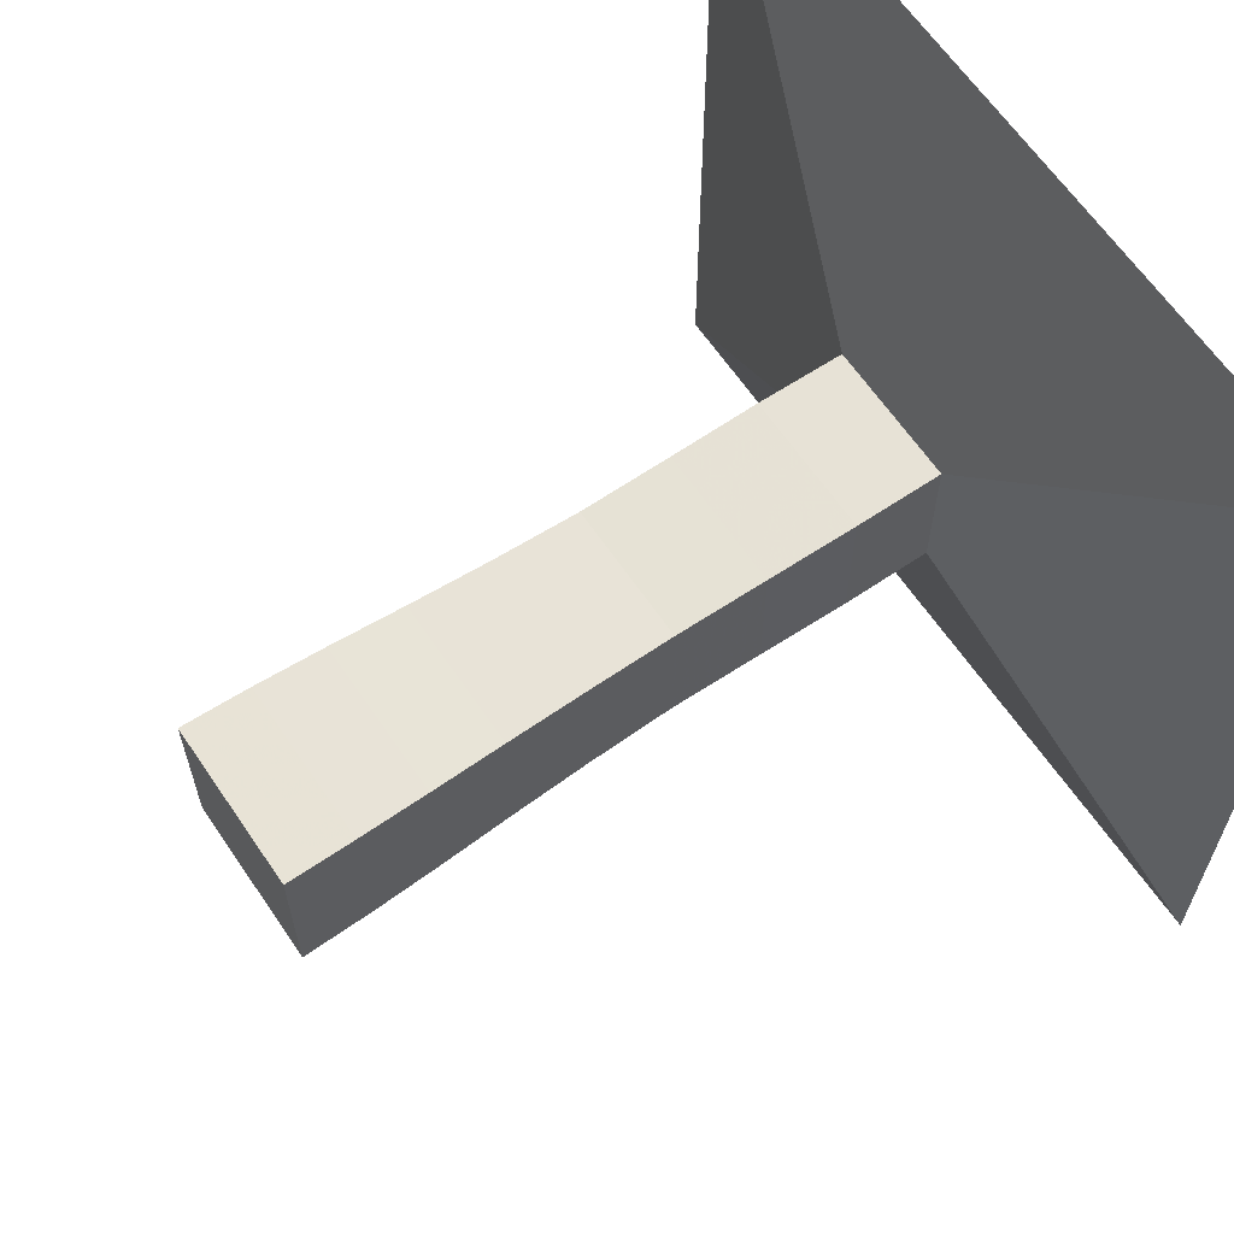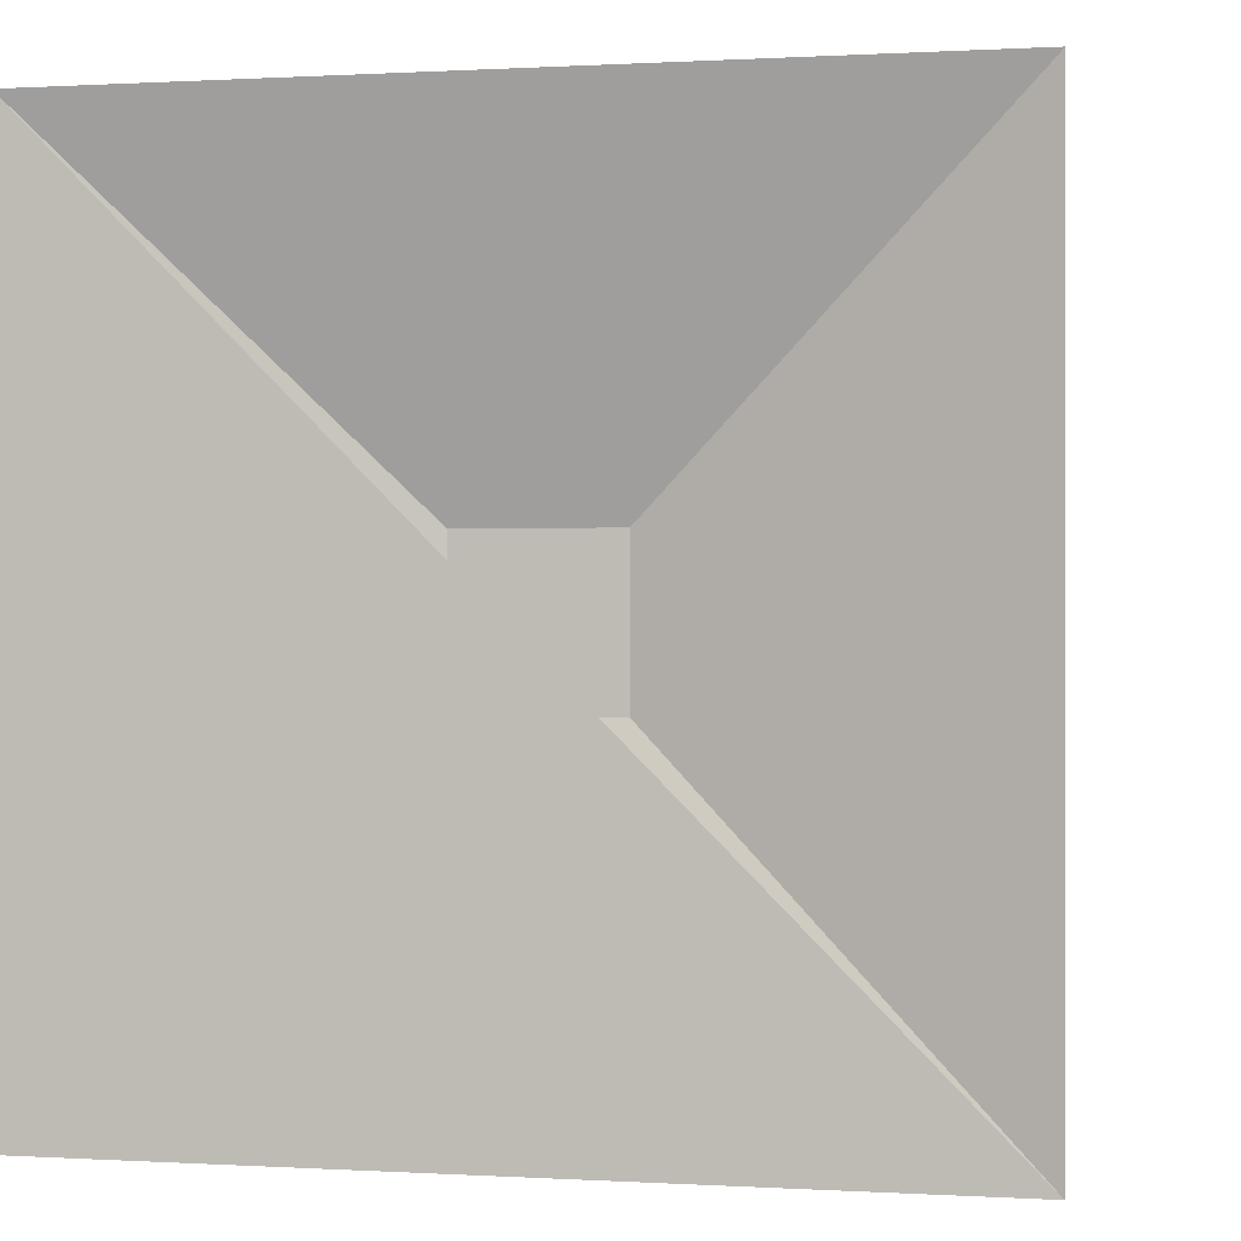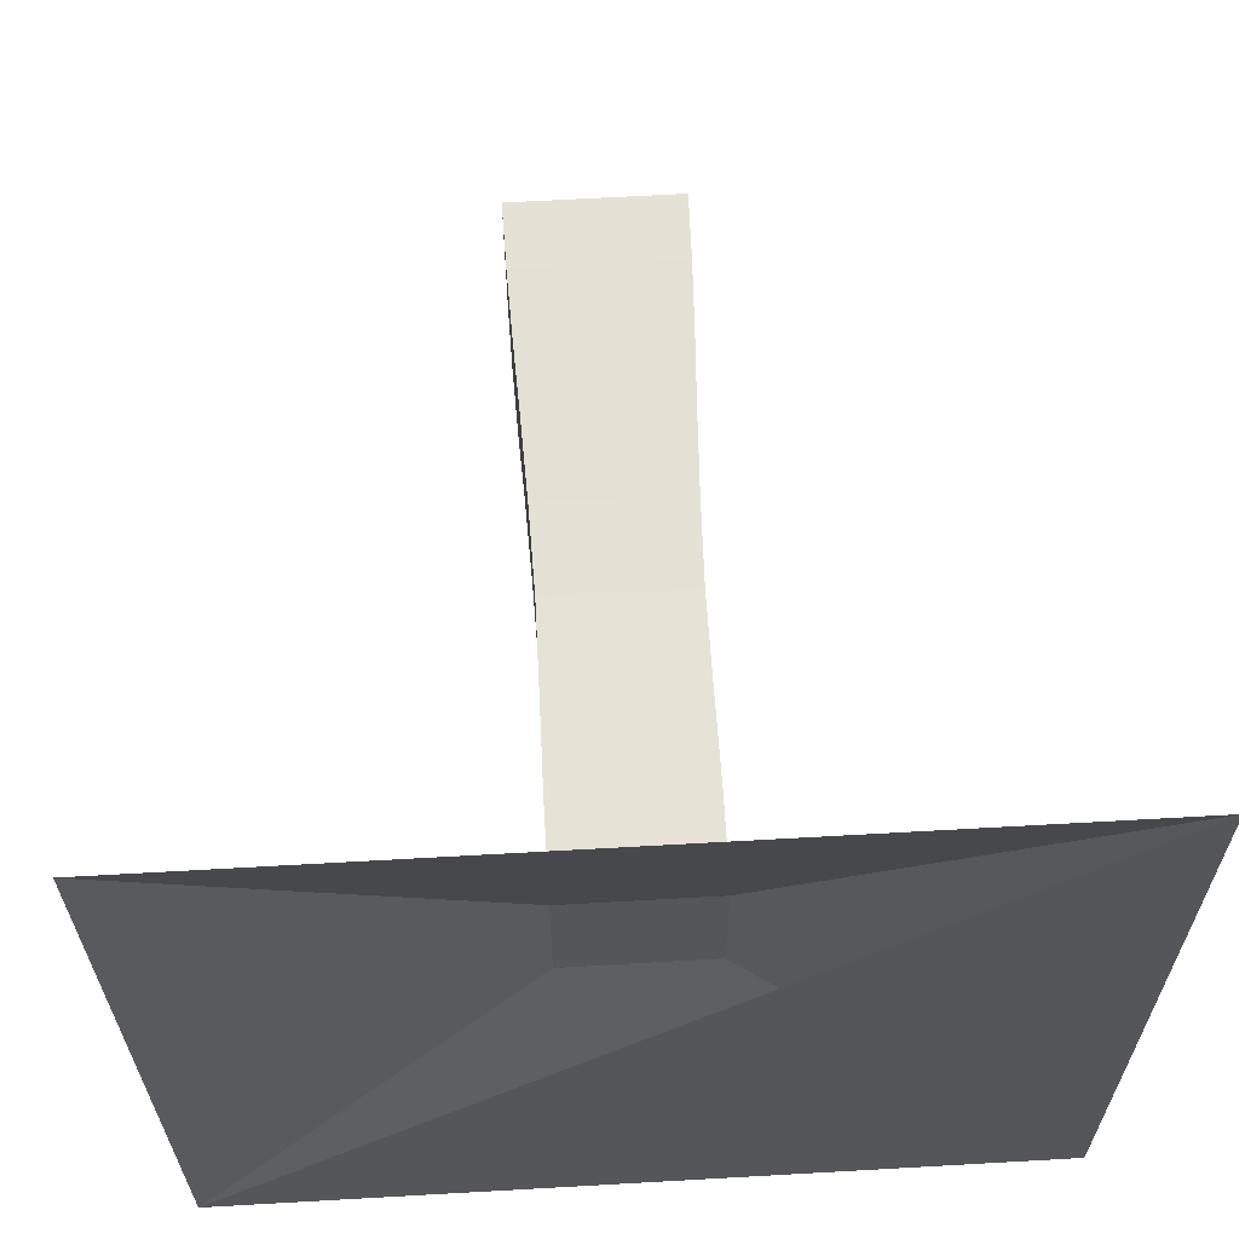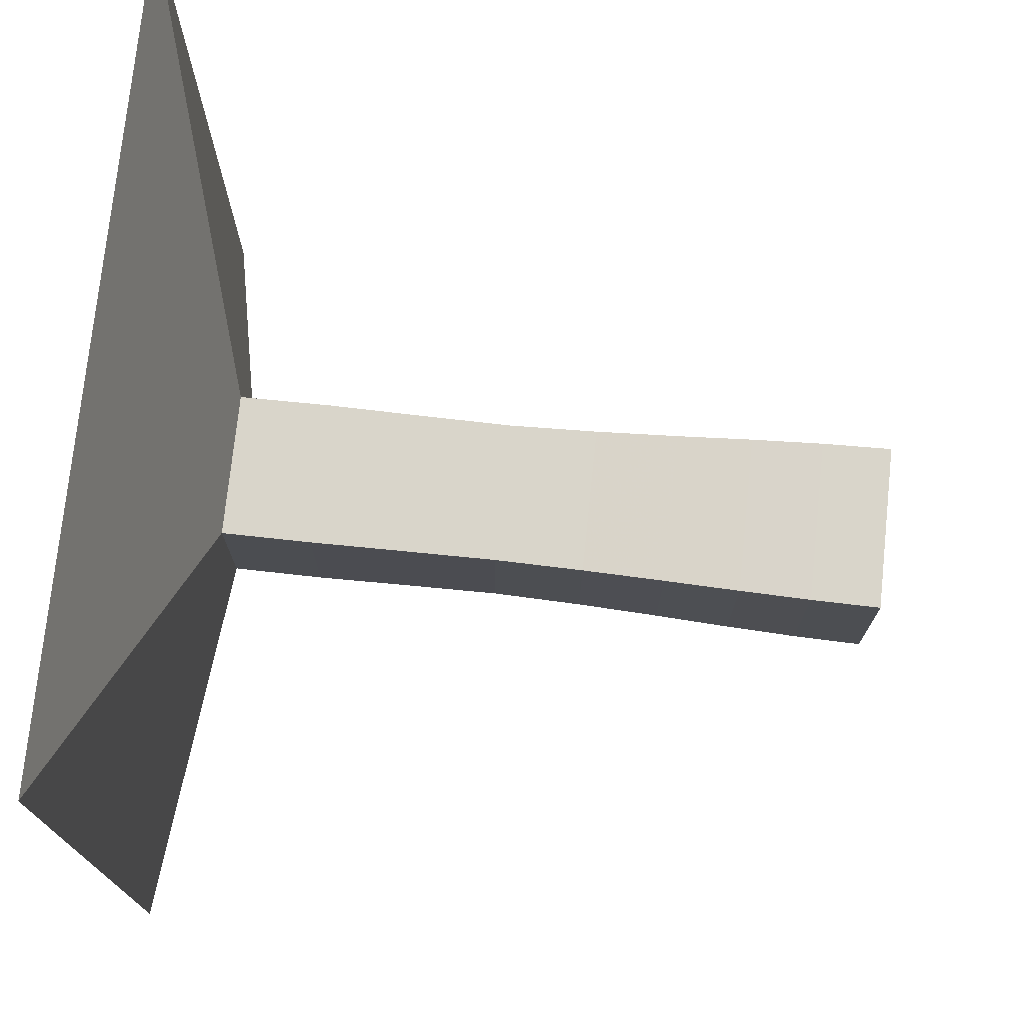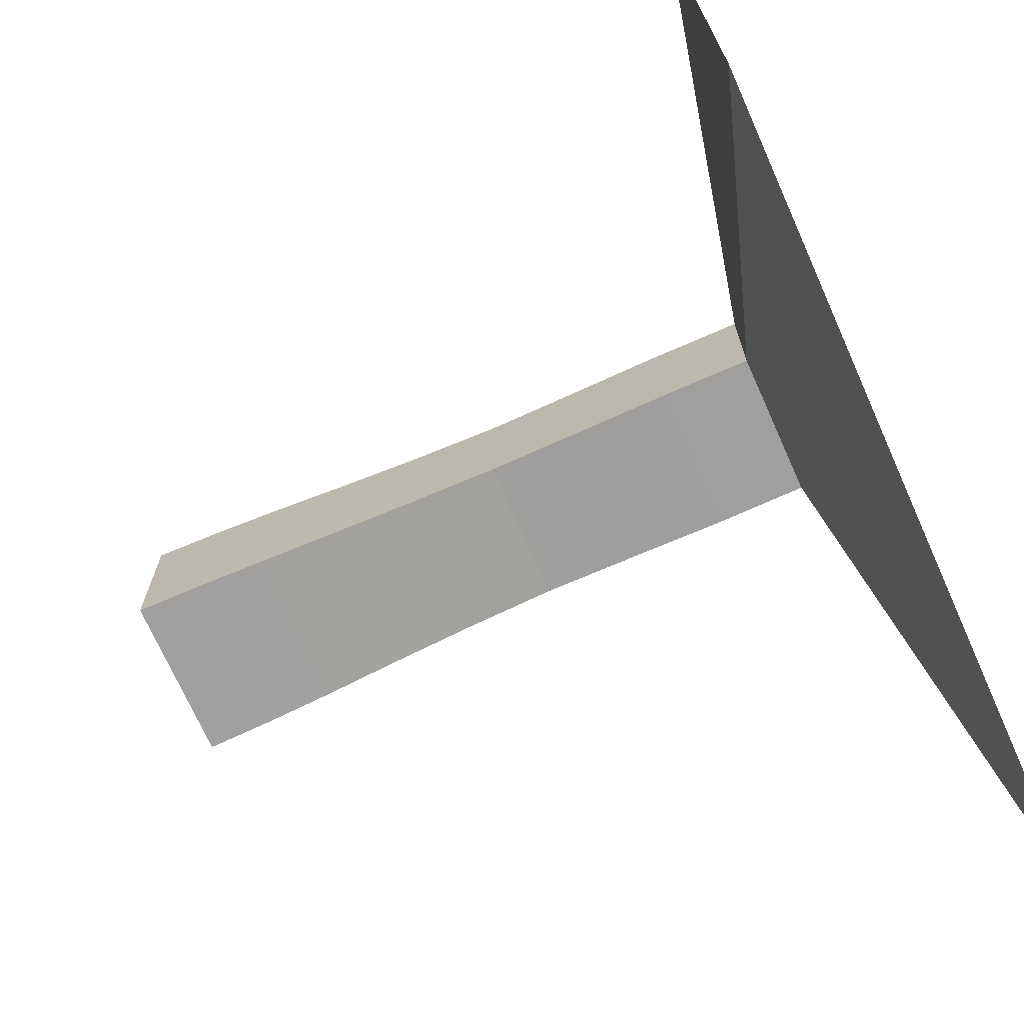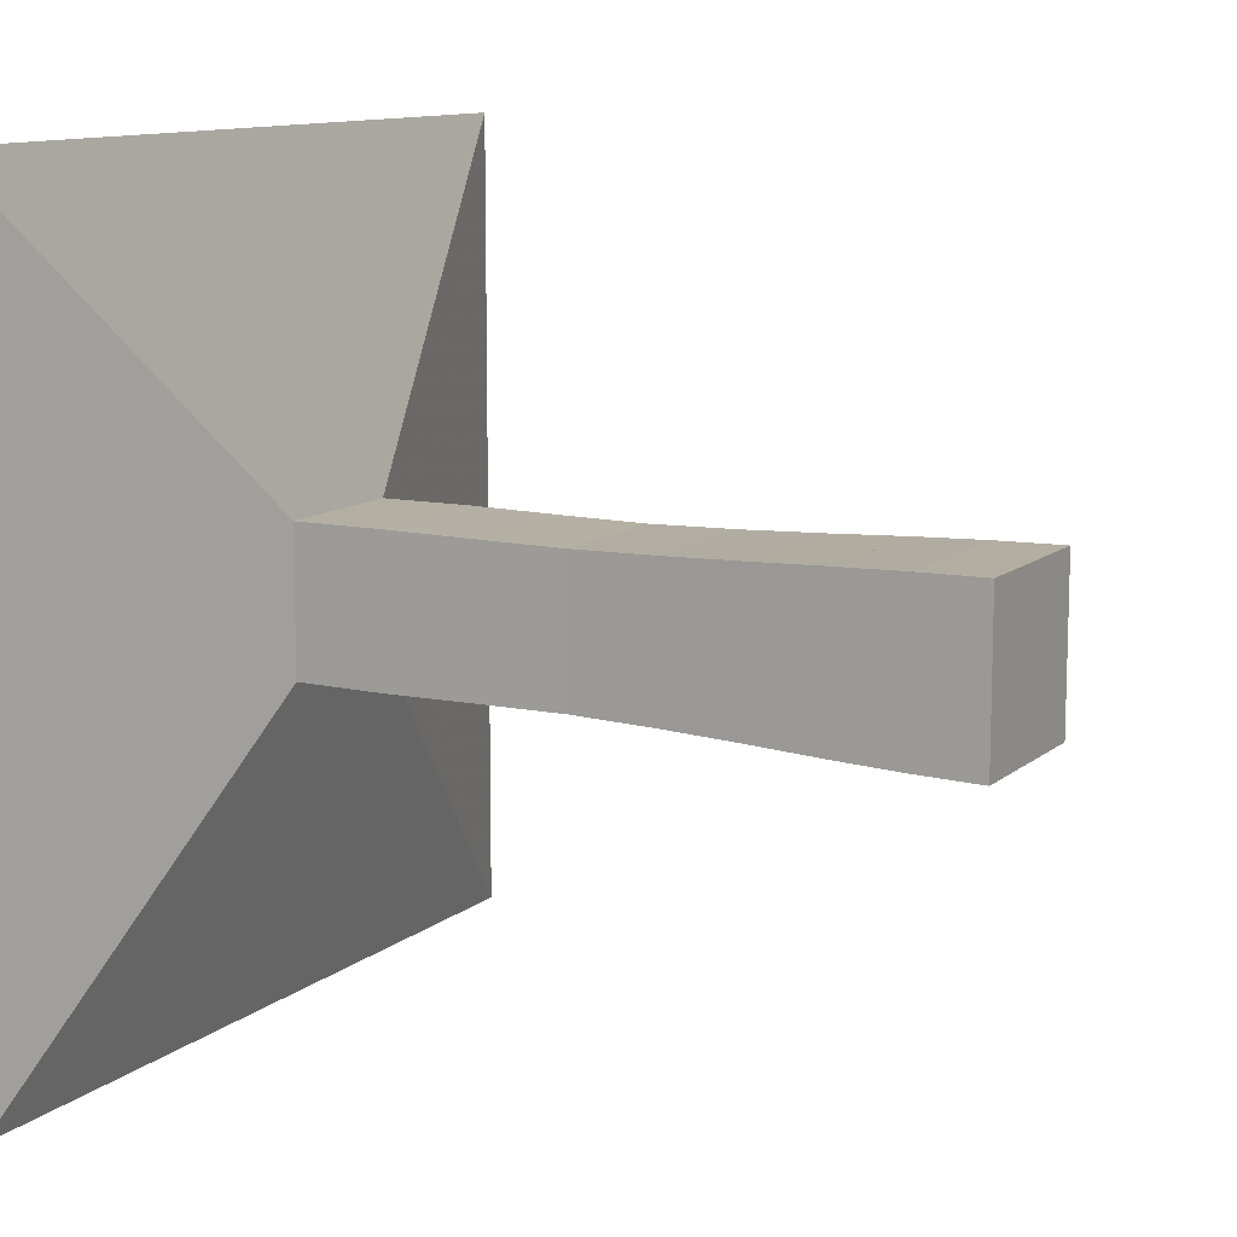
<metadata>
{"format":"obj","ext":"obj","renderer":"f3d","projection":"perspective","resolution":1024,"background":"white","views":[{"elev":63.5,"azim":145.9,"up":"+Z"},{"elev":0.3,"azim":-77.2,"up":"+Y"},{"elev":63.6,"azim":-93.3,"up":"+Z"},{"elev":74.5,"azim":6.0,"up":"+Y"},{"elev":-71.3,"azim":-156.0,"up":"+Y"},{"elev":11.4,"azim":28.7,"up":"+Y"}]}
</metadata>
<code>
v 0 -1 -1
v 0 -1 1
v 0 1 1
v 0 1 -1
v 0.2224 -0.1767 -0.1767
v 0.2224 -0.1767 0.1767
v 0.2224 0.1767 0.1767
v 0.2224 0.1767 -0.1767
v 0.442 -0.1778 -0.1778
v 0.442 -0.1778 0.1778
v 0.442 0.1778 0.1778
v 0.442 0.1778 -0.1778
v 0.6674 -0.1755 -0.1755
v 0.6674 -0.1755 0.1755
v 0.6674 0.1755 0.1755
v 0.6674 0.1755 -0.1755
v 0.8971 -0.1739 -0.1739
v 0.8971 -0.1739 0.1739
v 0.8971 0.1739 0.1739
v 0.8971 0.1739 -0.1739
v 1.114 -0.1788 -0.1788
v 1.114 -0.1788 0.1788
v 1.114 0.1788 0.1788
v 1.114 0.1788 -0.1788
v 1.315 -0.1859 -0.1859
v 1.315 -0.1859 0.1859
v 1.315 0.1859 0.1859
v 1.315 0.1859 -0.1859
v 1.5 -0.1938 -0.1938
v 1.5 -0.1938 0.1938
v 1.5 0.1938 0.1938
v 1.5 0.1938 -0.1938
v 1.674 -0.1997 -0.1997
v 1.674 -0.1997 0.1997
v 1.674 0.1997 0.1997
v 1.674 0.1997 -0.1997
v 1.843 -0.2026 -0.2026
v 1.843 -0.2026 0.2026
v 1.843 0.2026 0.2026
v 1.843 0.2026 -0.2026
f 1 2 4 5
f 5 6 7 8
f 5 6 2 1
f 6 7 3 2
f 7 8 4 3
f 8 5 1 4
f 9 10 11 12
f 9 10 6 5
f 10 11 7 6
f 11 12 8 7
f 12 9 5 8
f 13 14 15 16
f 13 14 10 9
f 14 15 11 10
f 15 16 12 11
f 16 13 9 12
f 17 18 19 20
f 17 18 14 13
f 18 19 15 14
f 19 20 16 15
f 20 17 13 16
f 21 22 23 24
f 21 22 18 17
f 22 23 19 18
f 23 24 20 19
f 24 21 17 20
f 25 26 27 28
f 25 26 22 21
f 26 27 23 22
f 27 28 24 23
f 28 25 21 24
f 29 30 31 32
f 29 30 26 25
f 30 31 27 26
f 31 32 28 27
f 32 29 25 28
f 33 34 35 36
f 33 34 30 29
f 34 35 31 30
f 35 36 32 31
f 36 33 29 32
f 37 38 39 40
f 37 38 34 33
f 38 39 35 34
f 39 40 36 35
f 40 37 33 36

</code>
